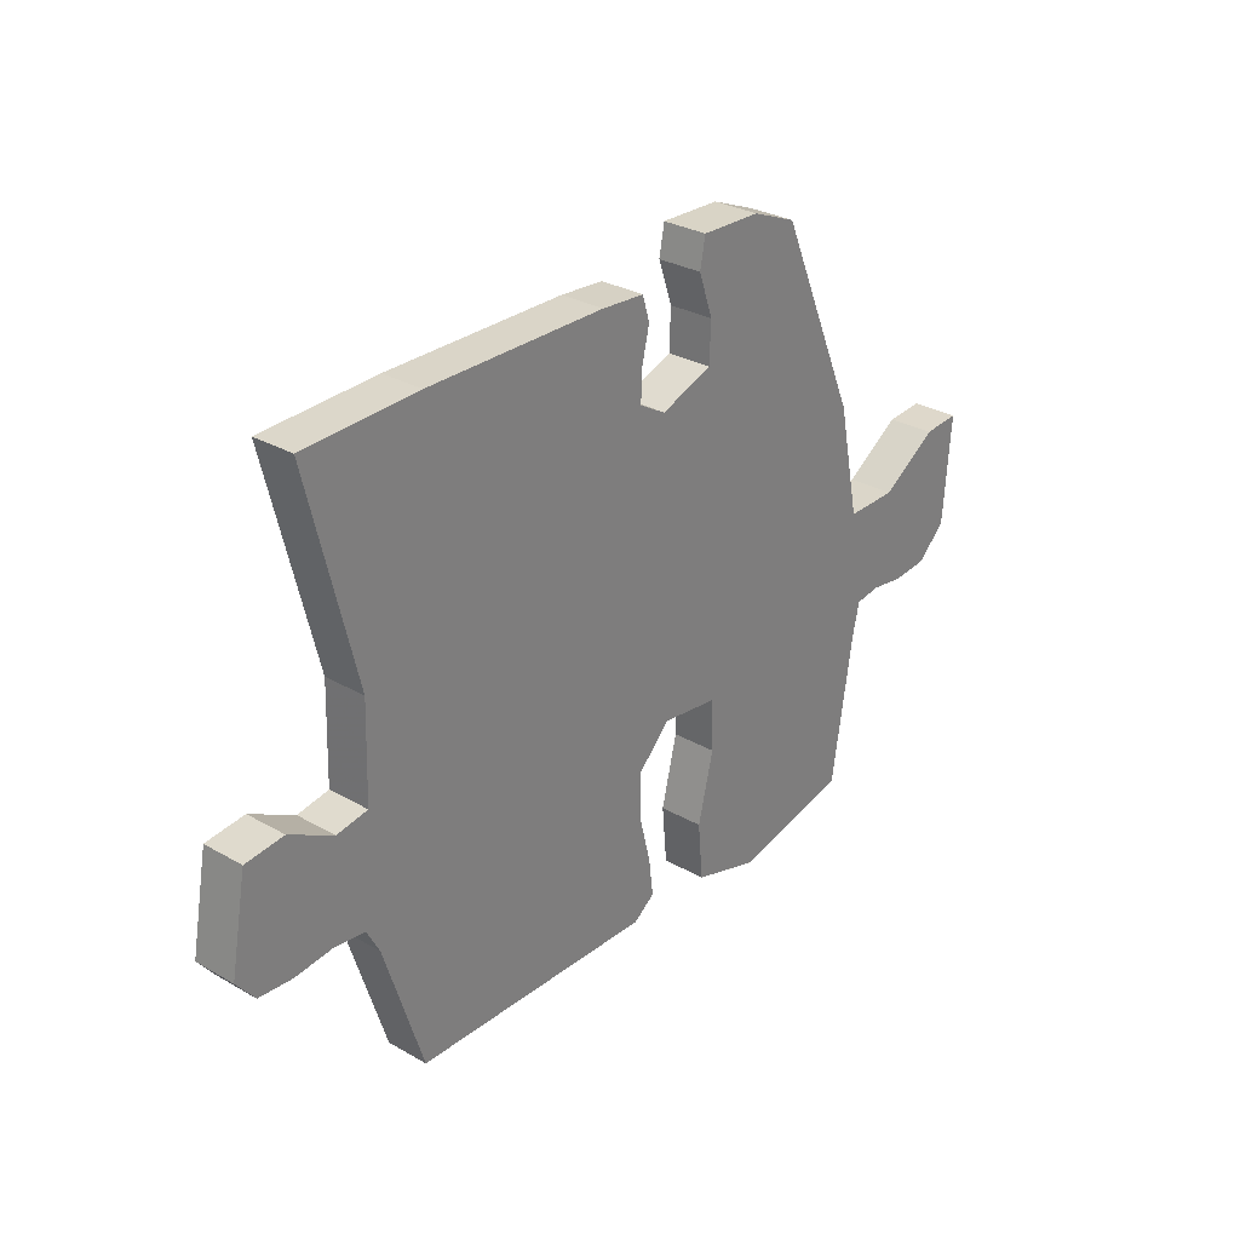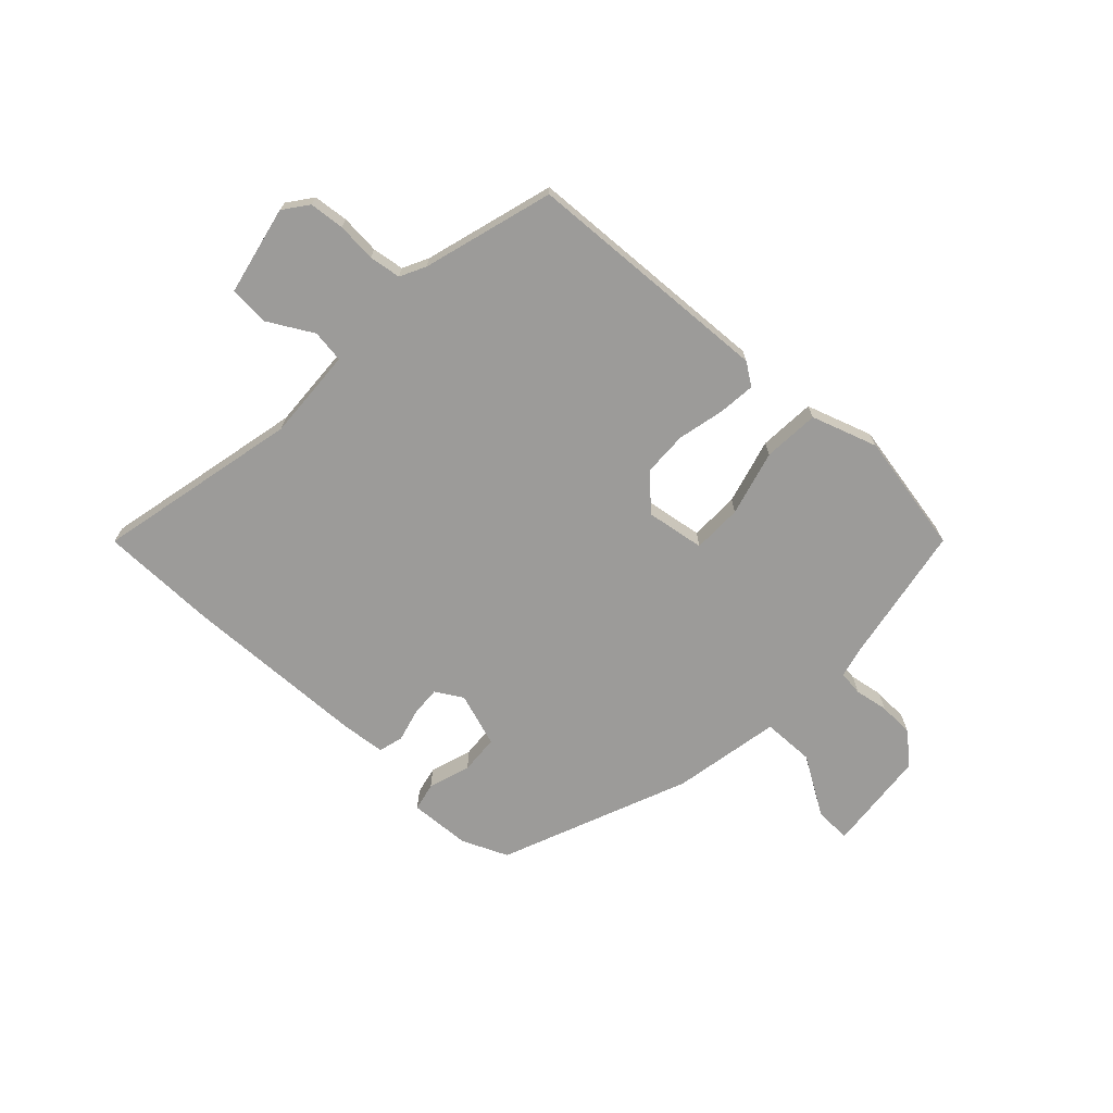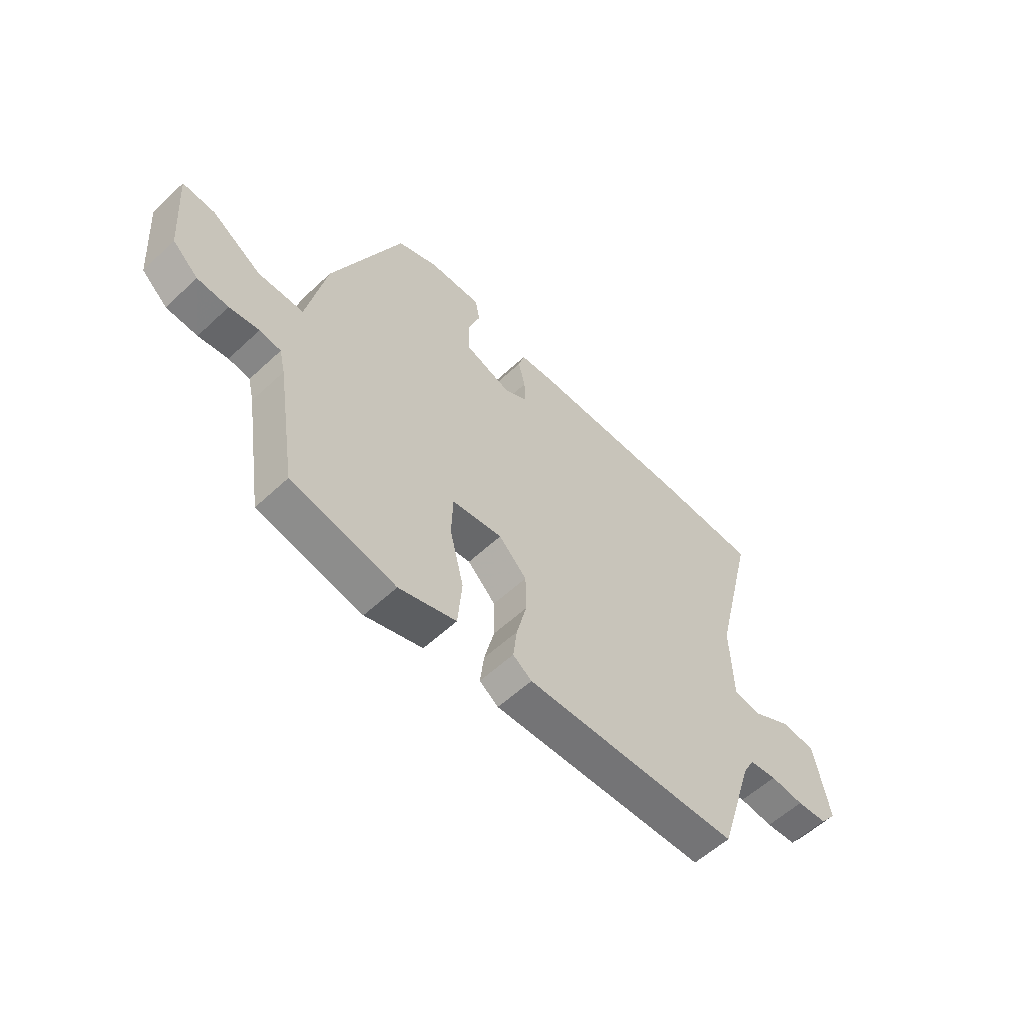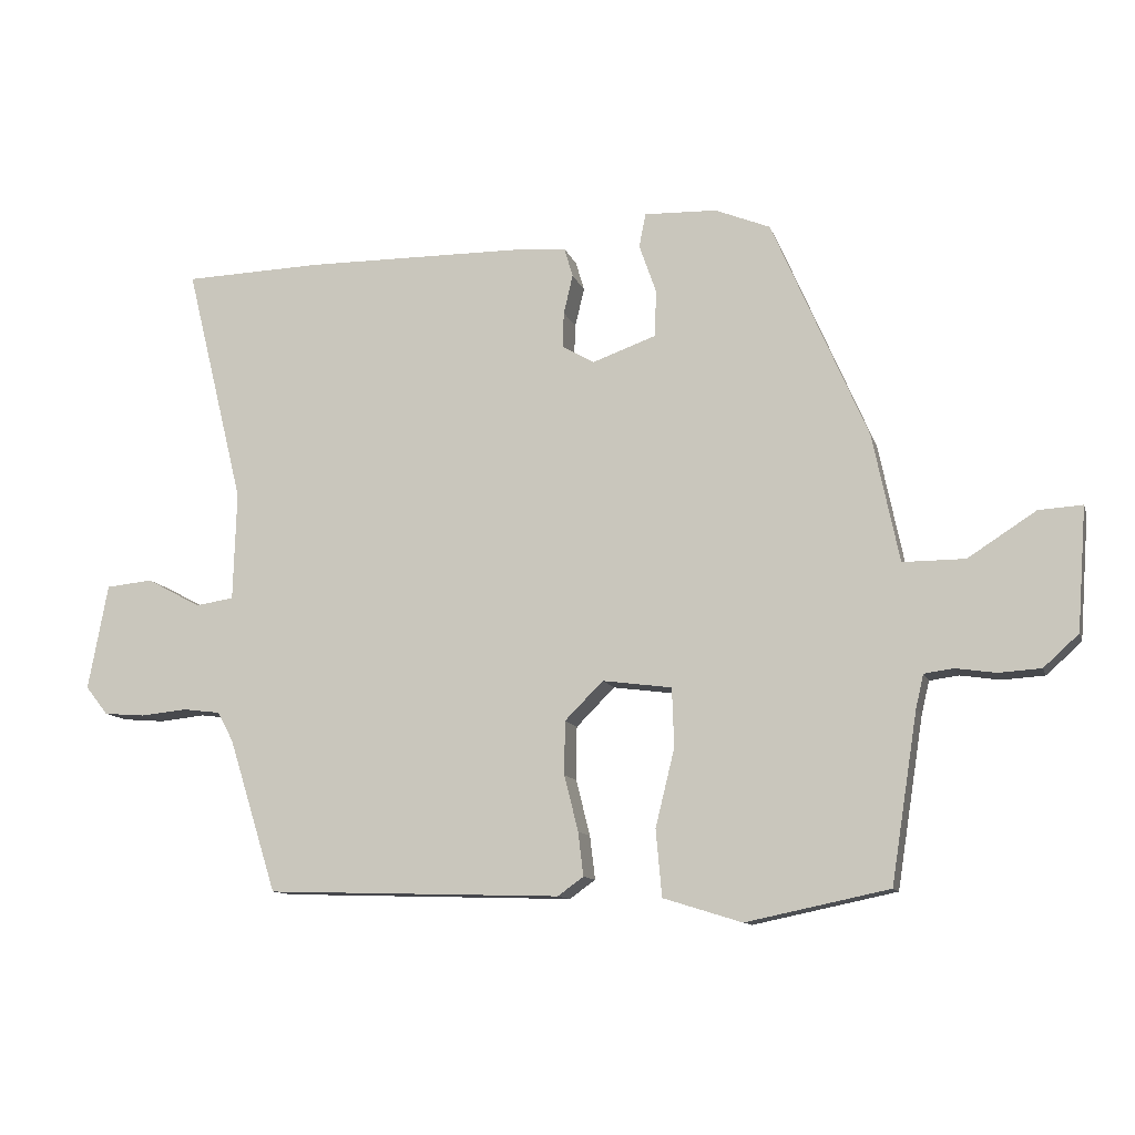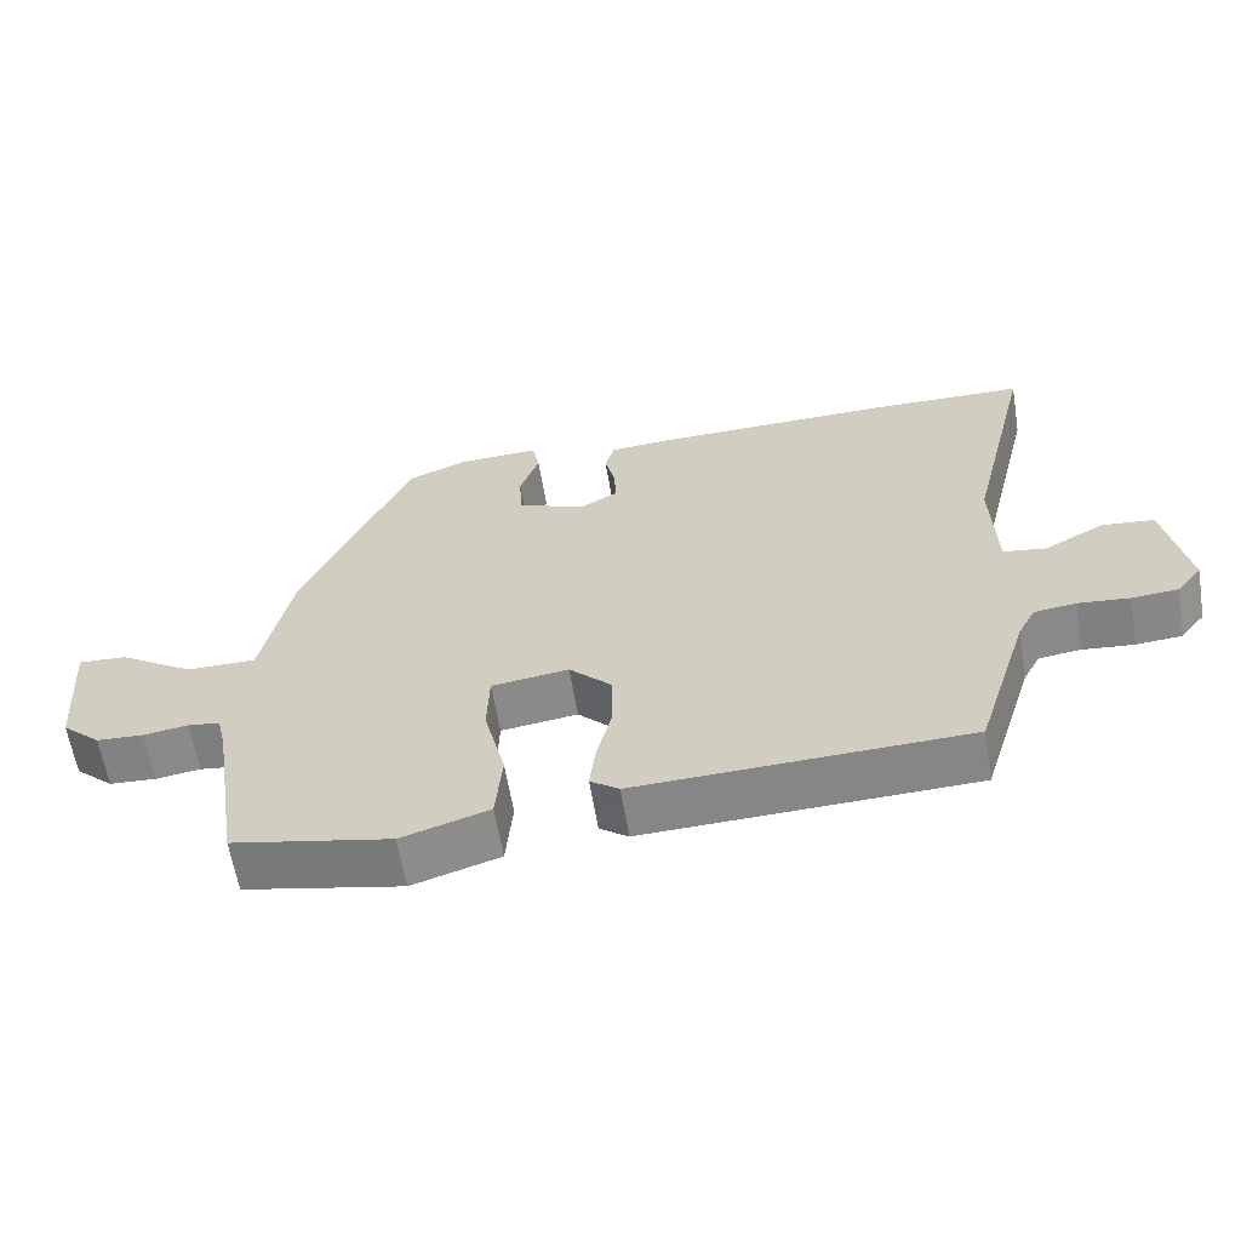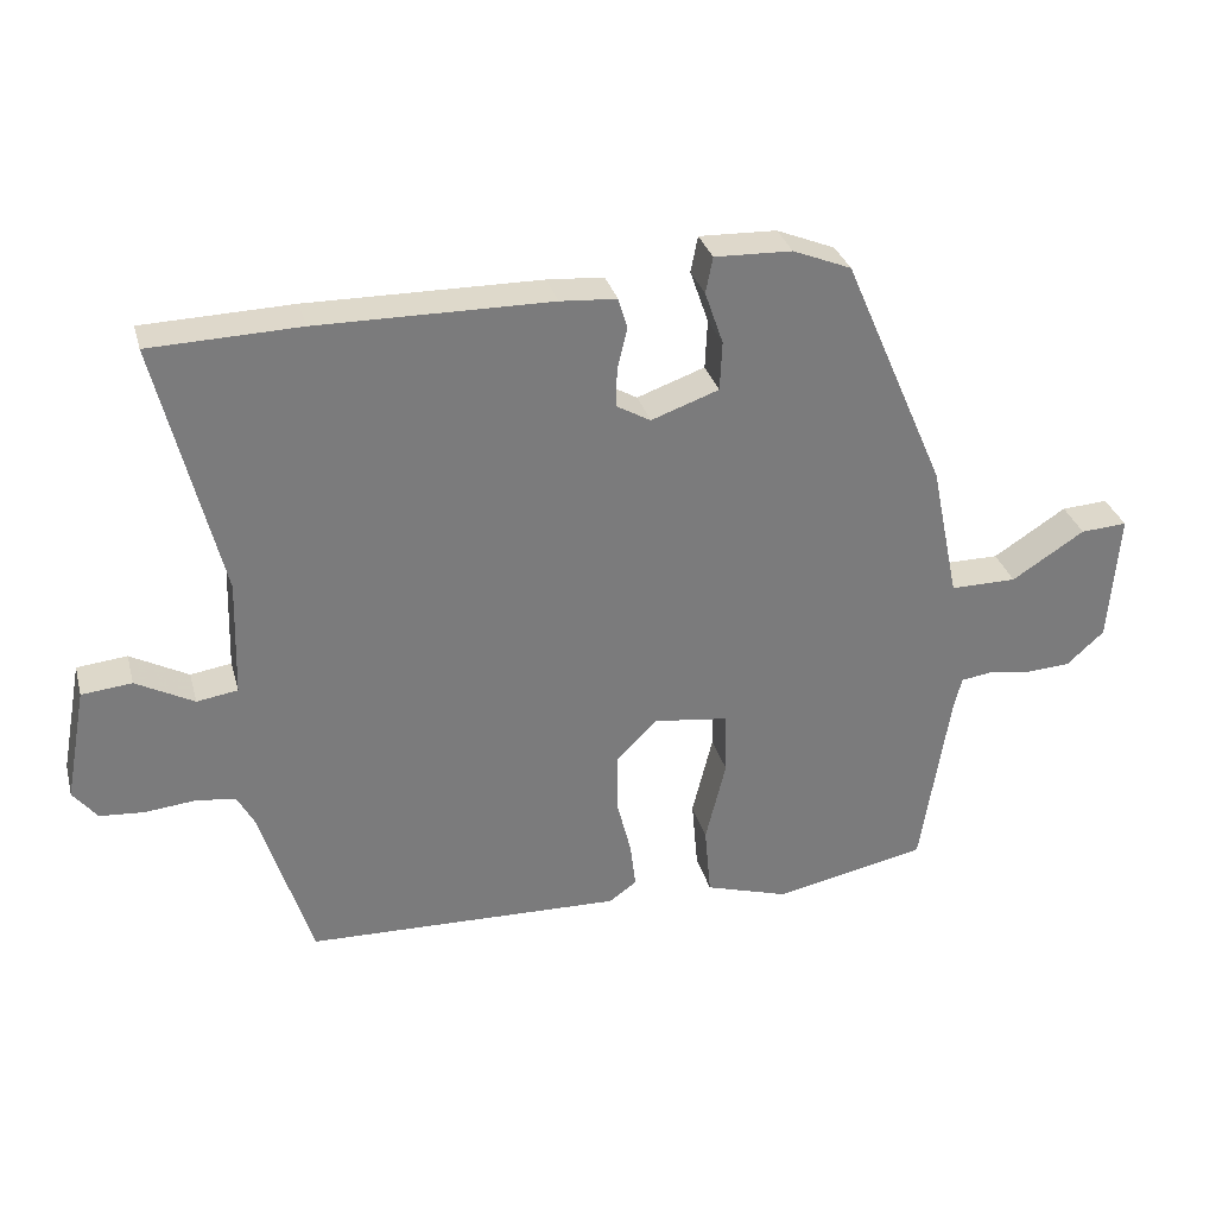
<metadata>
{"format":"obj","ext":"obj","renderer":"f3d","projection":"perspective","resolution":1024,"background":"white","views":[{"elev":29.7,"azim":130.0,"up":"+Z"},{"elev":-69.9,"azim":138.0,"up":"+Y"},{"elev":-57.4,"azim":-45.9,"up":"+Z"},{"elev":-11.3,"azim":-165.1,"up":"+Z"},{"elev":-61.7,"azim":9.4,"up":"+Z"},{"elev":31.7,"azim":165.3,"up":"+Z"}]}
</metadata>
<code>
v -0.492 0.07 -0.499
v -0.532 0.07 -0.244
v -0.544 0.07 -0.193
v -0.588 0.07 -0.187
v -0.649 0.07 -0.196
v -0.713 0.07 -0.192
v -0.766 0.07 -0.144
v -0.78 0.07 0.042
v -0.714 0.07 0.038
v -0.611 0.07 -0.028
v -0.517 0.07 -0.028
v -0.477 0.07 0.165
v -0.332 0.07 0.5
v -0.249 0.07 0.534
v -0.139 0.07 0.538
v -0.129 0.07 0.487
v -0.155 0.07 0.412
v -0.152 0.07 0.342
v -0.056 0.07 0.308
v -0.007 0.07 0.336
v -0.009 0.07 0.39
v -0.023 0.07 0.449
v -0.01 0.07 0.493
v 0.07 0.07 0.499
v 0.4 0.07 0.503
v 0.612 0.07 0.497
v 0.523 0.07 0.134
v 0.528 0.07 -0.031
v 0.586 0.07 -0.04
v 0.668 0.07 0.004
v 0.739 0.07 -0.003
v 0.769 0.07 -0.163
v 0.735 0.07 -0.206
v 0.672 0.07 -0.211
v 0.602 0.07 -0.204
v 0.545 0.07 -0.211
v 0.521 0.07 -0.256
v 0.448 0.07 -0.488
v 0 0.07 -0.502
v -0.039 0.07 -0.474
v -0.031 0.07 -0.408
v -0.01 0.07 -0.324
v -0.011 0.07 -0.243
v -0.069 0.07 -0.185
v -0.174 0.07 -0.199
v -0.177 0.07 -0.288
v -0.148 0.07 -0.406
v -0.157 0.07 -0.507
v -0.276 0.07 -0.544
v -0.492 0 -0.499
v -0.532 0 -0.244
v -0.544 0 -0.193
v -0.588 0 -0.187
v -0.649 0 -0.196
v -0.713 0 -0.192
v -0.766 0 -0.144
v -0.78 0 0.042
v -0.714 0 0.038
v -0.611 0 -0.028
v -0.517 0 -0.028
v -0.477 0 0.165
v -0.332 0 0.5
v -0.249 0 0.534
v -0.139 0 0.538
v -0.129 0 0.487
v -0.155 0 0.412
v -0.152 0 0.342
v -0.056 0 0.308
v -0.007 0 0.336
v -0.009 0 0.39
v -0.023 0 0.449
v -0.01 0 0.493
v 0.07 0 0.499
v 0.4 0 0.503
v 0.612 0 0.497
v 0.523 0 0.134
v 0.528 0 -0.031
v 0.586 0 -0.04
v 0.668 0 0.004
v 0.739 0 -0.003
v 0.769 0 -0.163
v 0.735 0 -0.206
v 0.672 0 -0.211
v 0.602 0 -0.204
v 0.545 0 -0.211
v 0.521 0 -0.256
v 0.448 0 -0.488
v 0 0 -0.502
v -0.039 0 -0.474
v -0.031 0 -0.408
v -0.01 0 -0.324
v -0.011 0 -0.243
v -0.069 0 -0.185
v -0.174 0 -0.199
v -0.177 0 -0.288
v -0.148 0 -0.406
v -0.157 0 -0.507
v -0.276 0 -0.544
f 49 1 2
f 48 49 2
f 47 48 2
f 46 47 2
f 45 46 2 3
f 44 45 3 4
f 40 41 42
f 39 40 42
f 38 39 42
f 37 38 42
f 36 37 42 43
f 35 36 43 44
f 33 34 35
f 32 33 35
f 31 32 35
f 30 31 35
f 29 30 35
f 28 29 35 44
f 25 26 27
f 24 25 27
f 23 24 27
f 22 23 27
f 21 22 27
f 20 21 27 28
f 28 44 4
f 20 28 4
f 19 20 4
f 15 16 17
f 14 15 17
f 13 14 17
f 12 13 17
f 11 12 17
f 11 17 18
f 8 9 10
f 7 8 10
f 6 7 10
f 5 6 10
f 4 5 10
f 4 10 11
f 4 11 18 19
f 51 50 98
f 51 98 97
f 51 97 96
f 51 96 95
f 52 51 95 94
f 53 52 94 93
f 91 90 89
f 91 89 88
f 91 88 87
f 91 87 86
f 92 91 86 85
f 93 92 85 84
f 84 83 82
f 84 82 81
f 84 81 80
f 84 80 79
f 84 79 78
f 93 84 78 77
f 76 75 74
f 76 74 73
f 76 73 72
f 76 72 71
f 76 71 70
f 77 76 70 69
f 53 93 77
f 53 77 69
f 53 69 68
f 66 65 64
f 66 64 63
f 66 63 62
f 66 62 61
f 66 61 60
f 67 66 60
f 59 58 57
f 59 57 56
f 59 56 55
f 59 55 54
f 59 54 53
f 60 59 53
f 68 67 60 53
f 1 50 51 2
f 2 51 52 3
f 3 52 53 4
f 4 53 54 5
f 5 54 55 6
f 6 55 56 7
f 7 56 57 8
f 8 57 58 9
f 9 58 59 10
f 10 59 60 11
f 11 60 61 12
f 12 61 62 13
f 13 62 63 14
f 14 63 64 15
f 15 64 65 16
f 16 65 66 17
f 17 66 67 18
f 18 67 68 19
f 19 68 69 20
f 20 69 70 21
f 21 70 71 22
f 22 71 72 23
f 23 72 73 24
f 24 73 74 25
f 25 74 75 26
f 26 75 76 27
f 27 76 77 28
f 28 77 78 29
f 29 78 79 30
f 30 79 80 31
f 31 80 81 32
f 32 81 82 33
f 33 82 83 34
f 34 83 84 35
f 35 84 85 36
f 36 85 86 37
f 37 86 87 38
f 38 87 88 39
f 39 88 89 40
f 40 89 90 41
f 41 90 91 42
f 42 91 92 43
f 43 92 93 44
f 44 93 94 45
f 45 94 95 46
f 46 95 96 47
f 47 96 97 48
f 48 97 98 49
f 49 98 50 1

</code>
